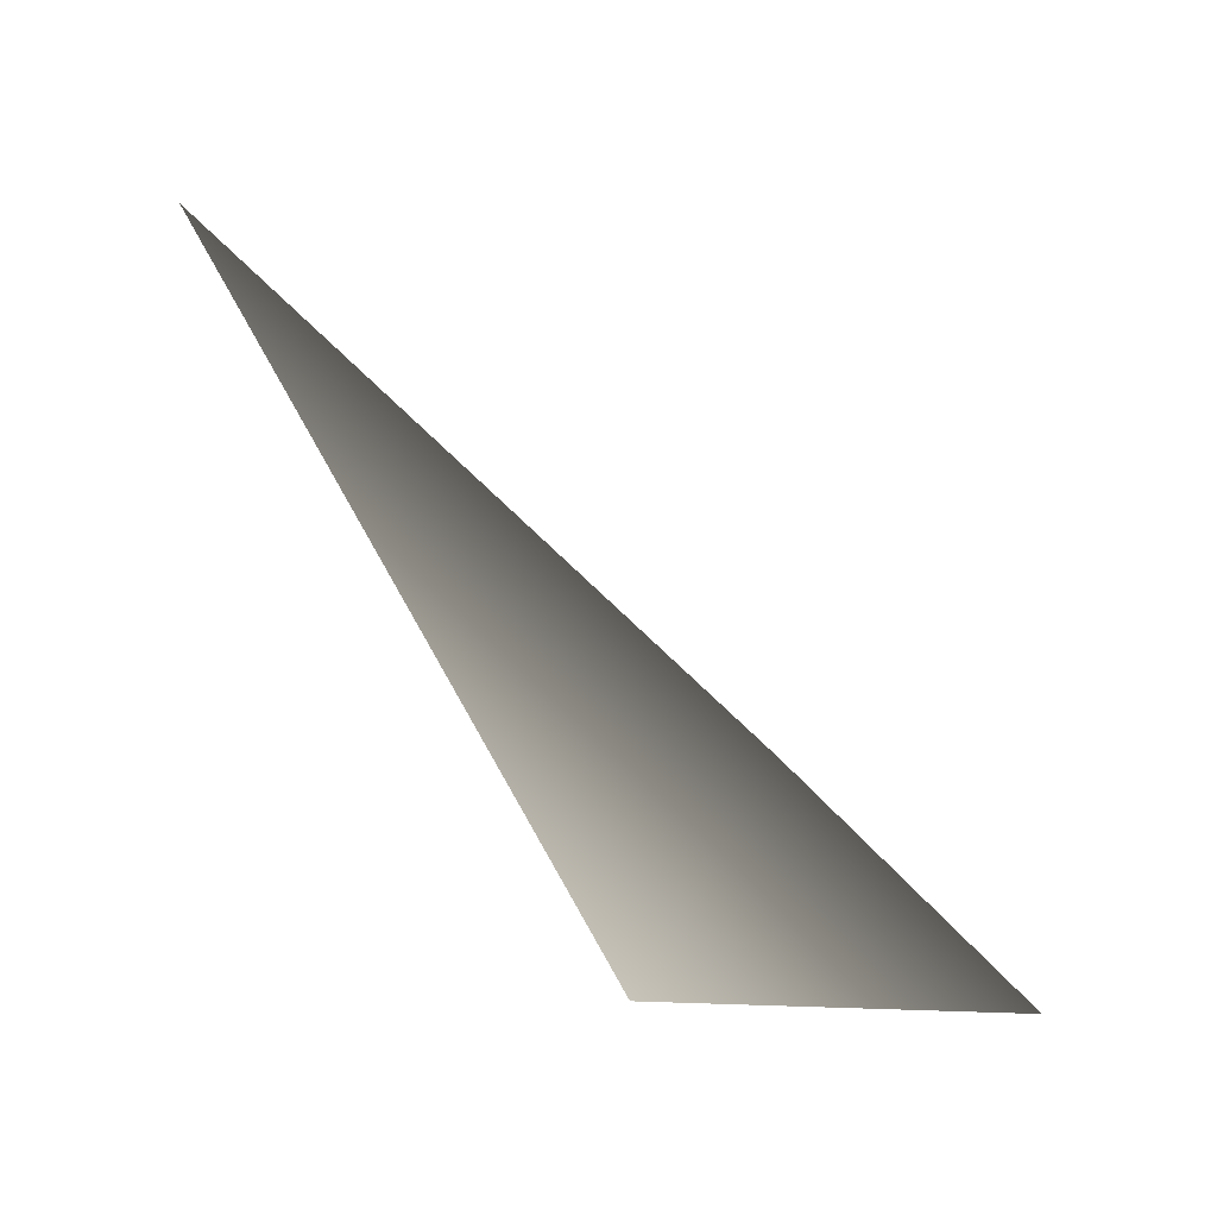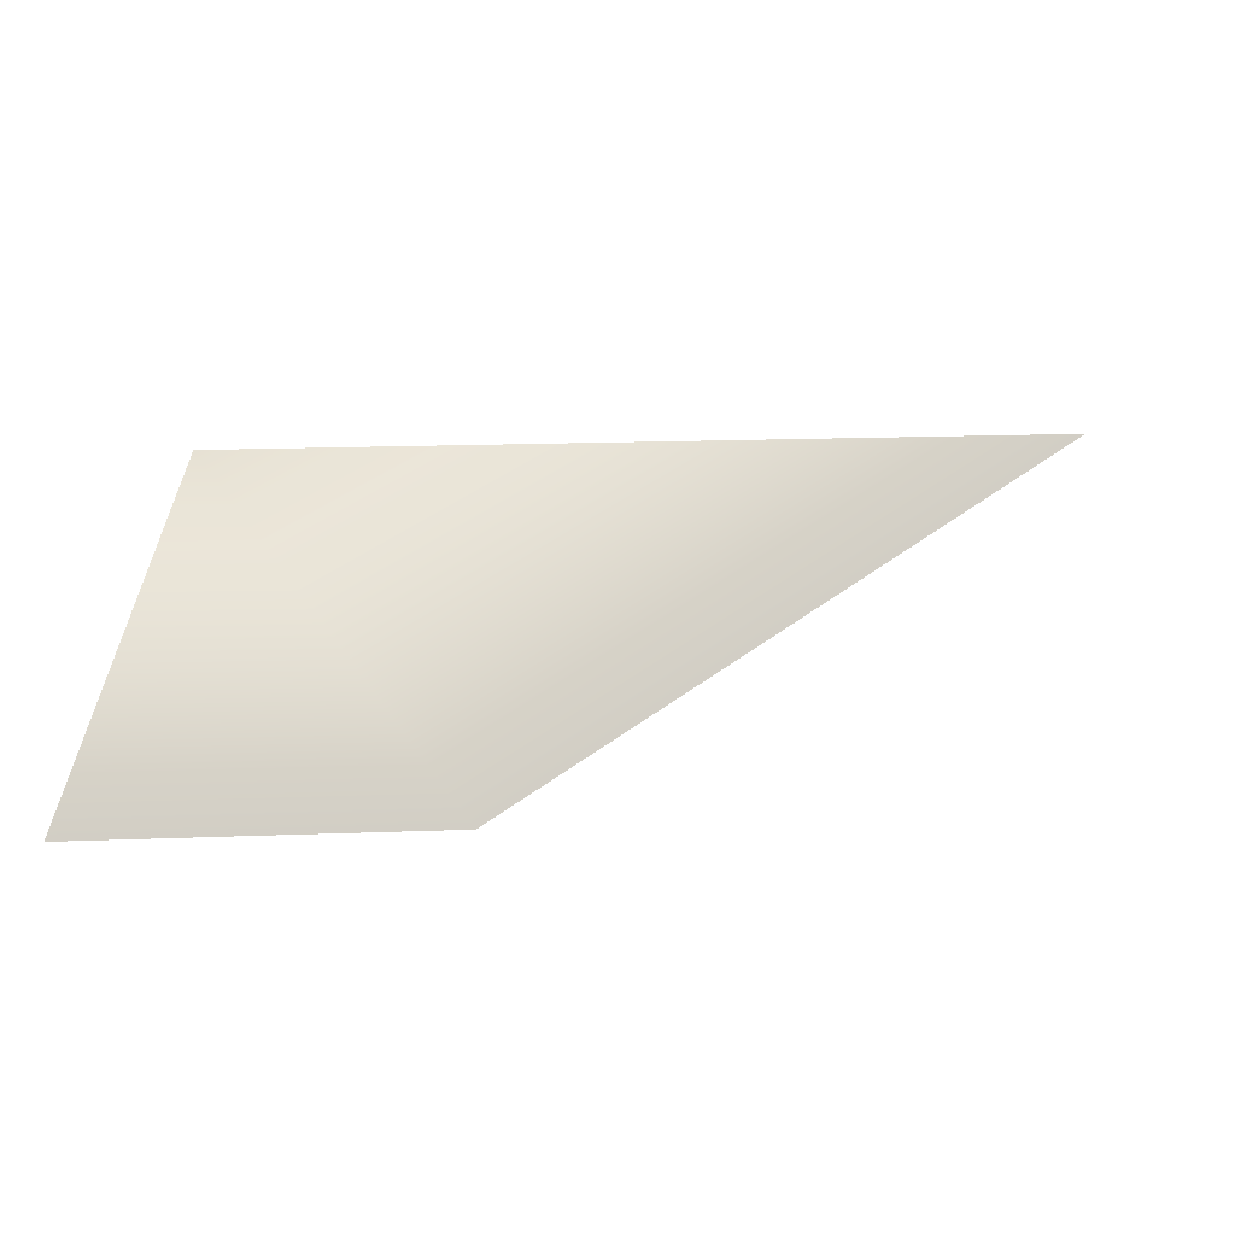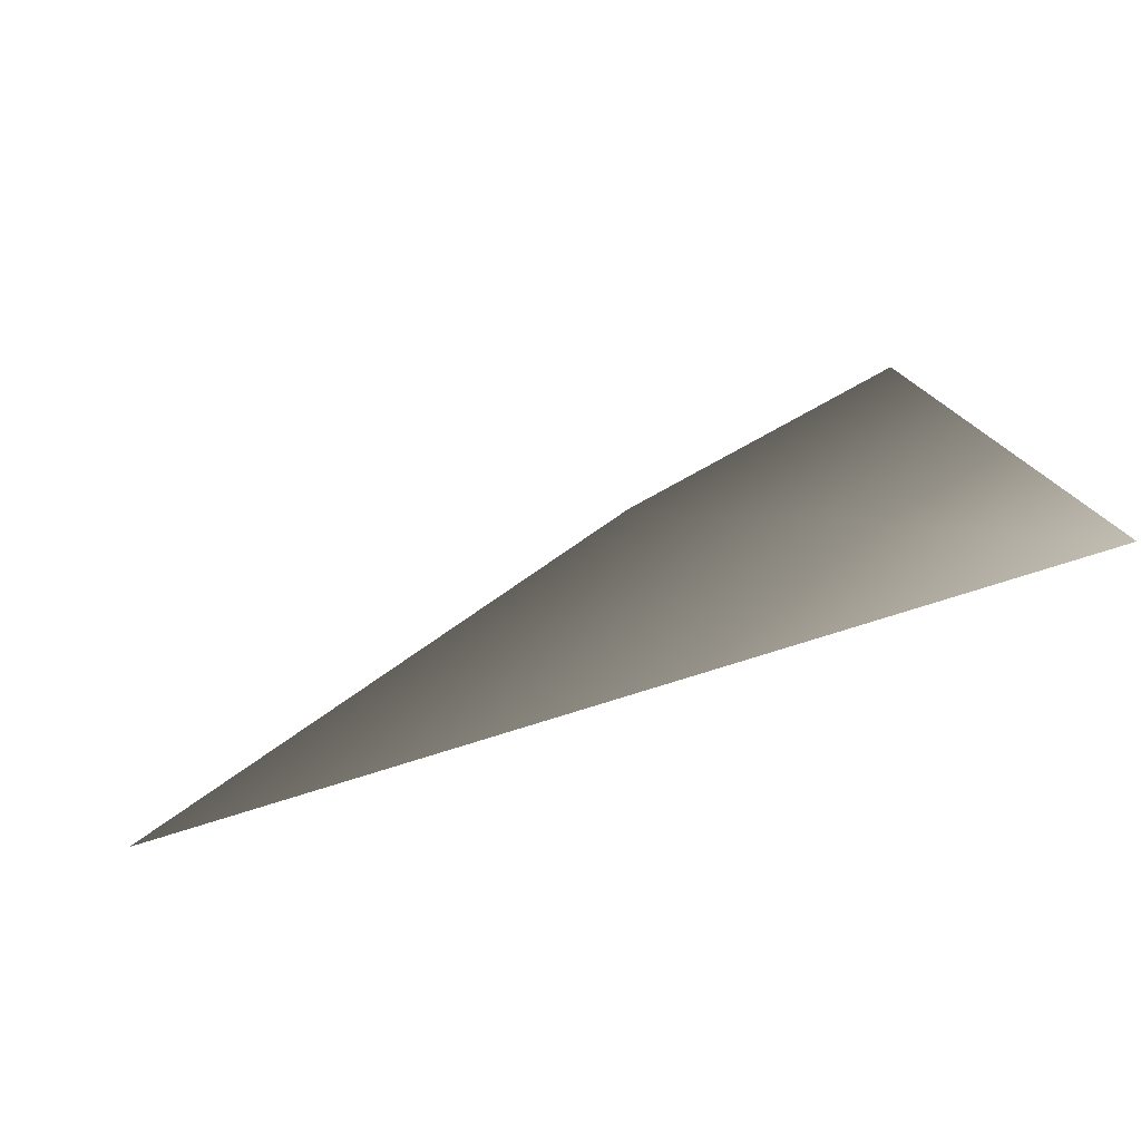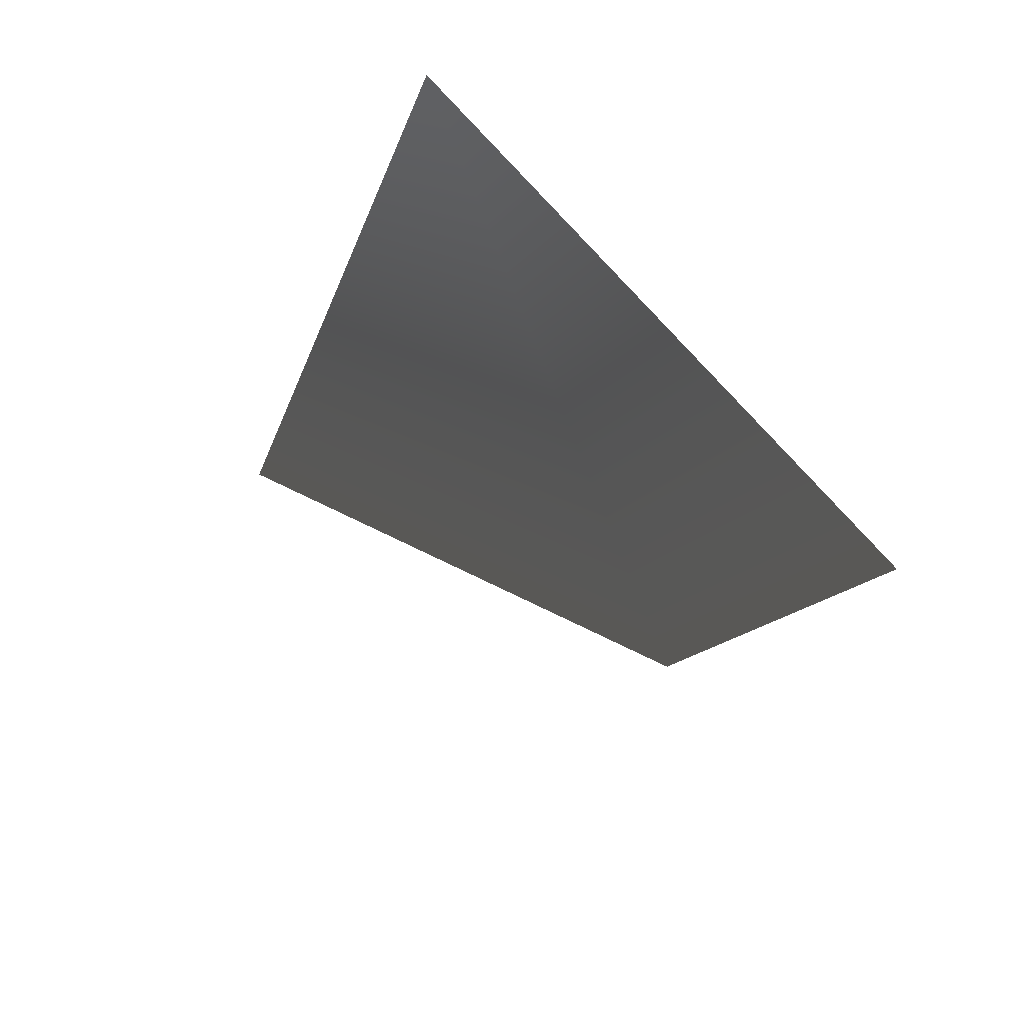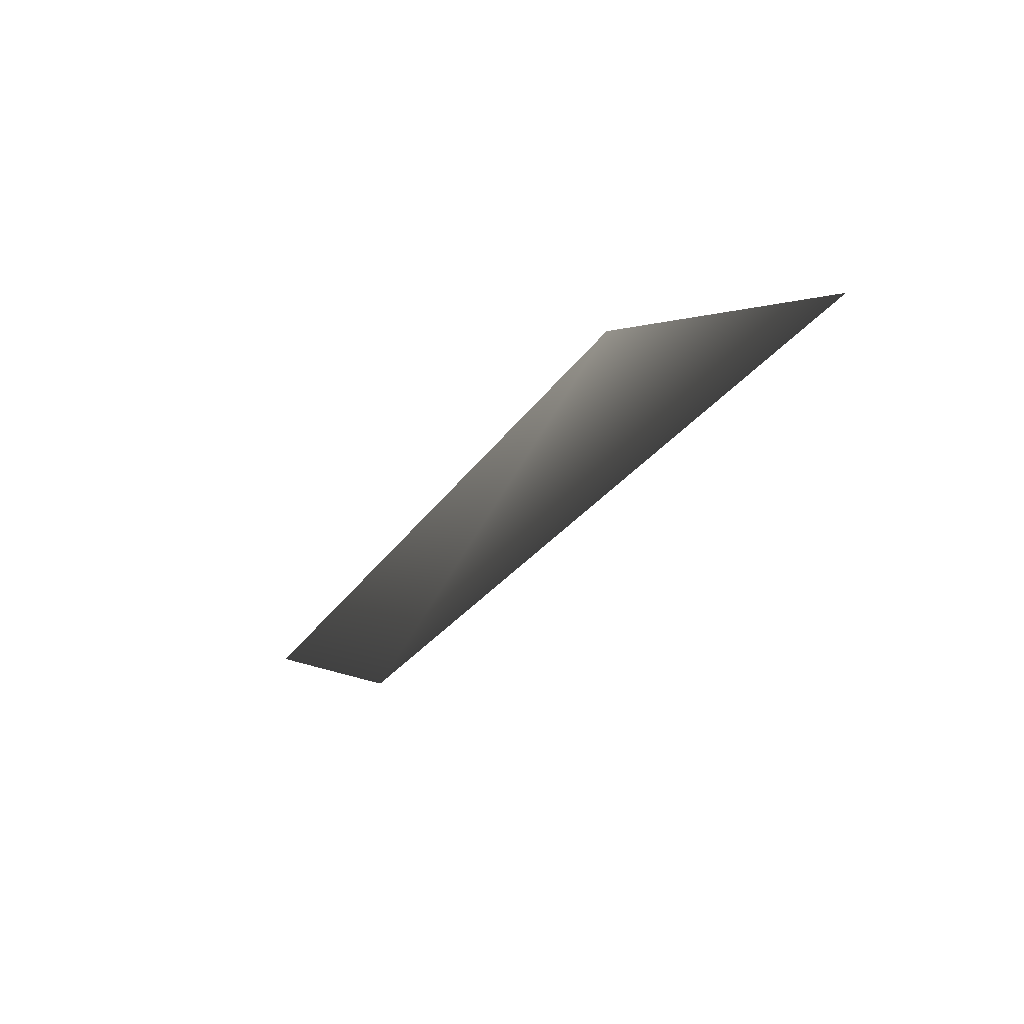
<metadata>
{"format":"obj","ext":"obj","renderer":"f3d","projection":"perspective","resolution":1024,"background":"white","views":[{"elev":54.3,"azim":-117.2,"up":"+Y"},{"elev":-9.4,"azim":4.2,"up":"+Y"},{"elev":66.7,"azim":162.0,"up":"+Y"},{"elev":-23.4,"azim":-106.6,"up":"+Y"},{"elev":3.2,"azim":79.2,"up":"+Y"}]}
</metadata>
<code>
o model_1217
v 0.2972 0.03331 0.3325
v 1.602 1 -0.4676
v -0.5 1 -0.475
v -0.5 0 0.525
g surface_000
f 3 4 1
f 1 2 3

</code>
